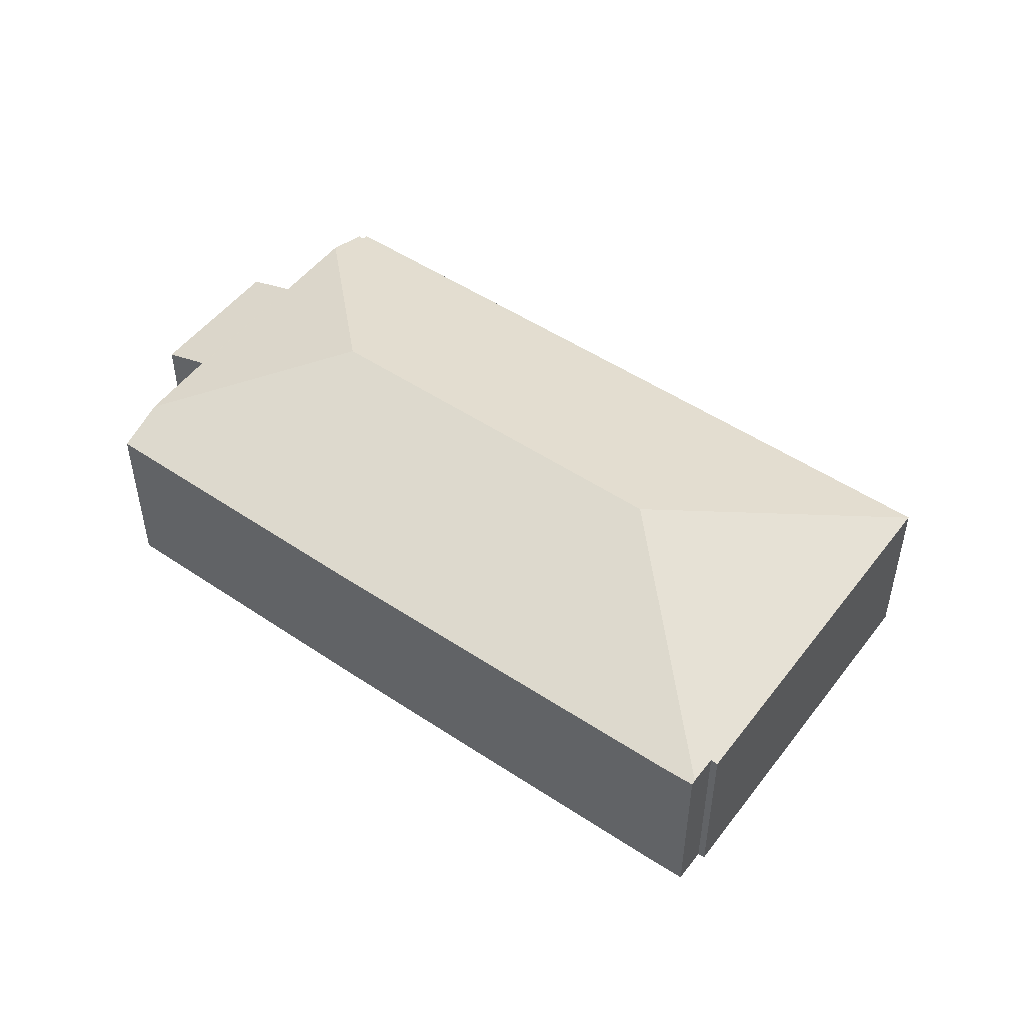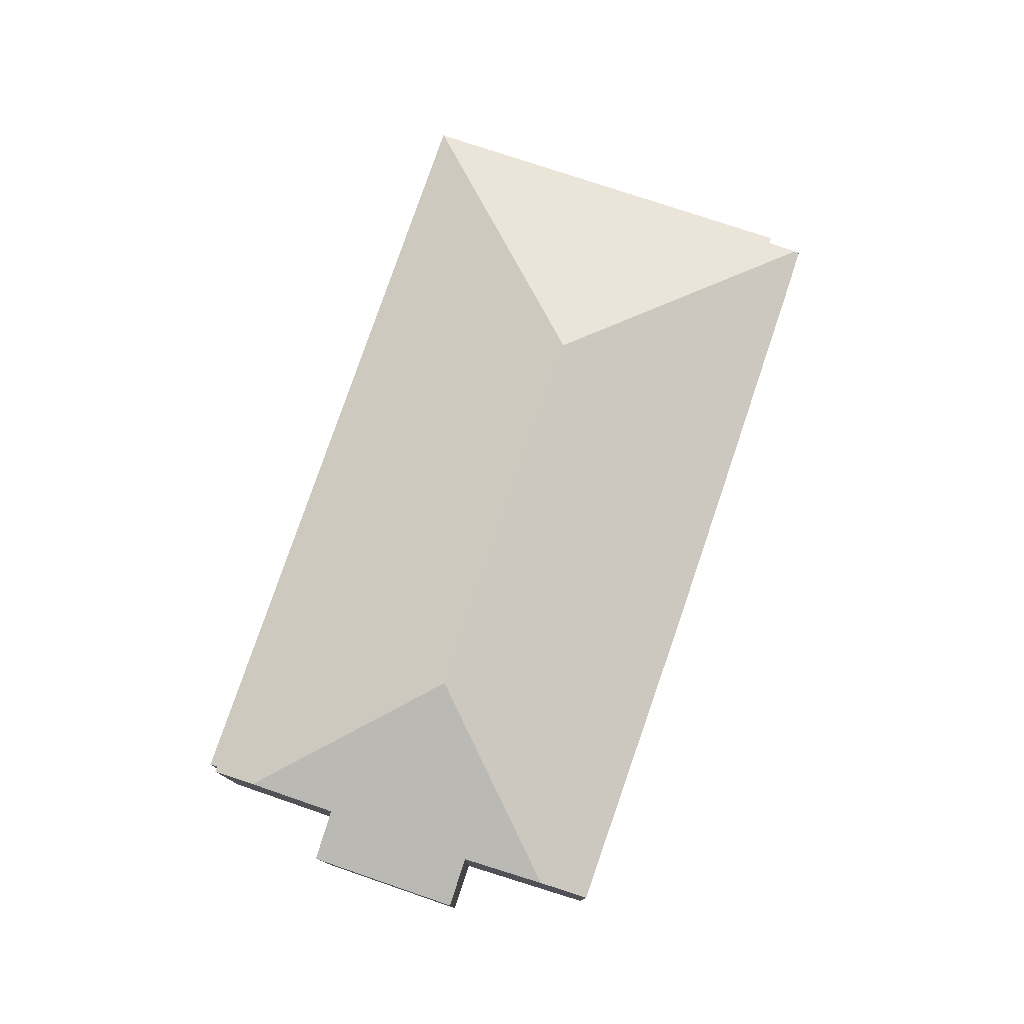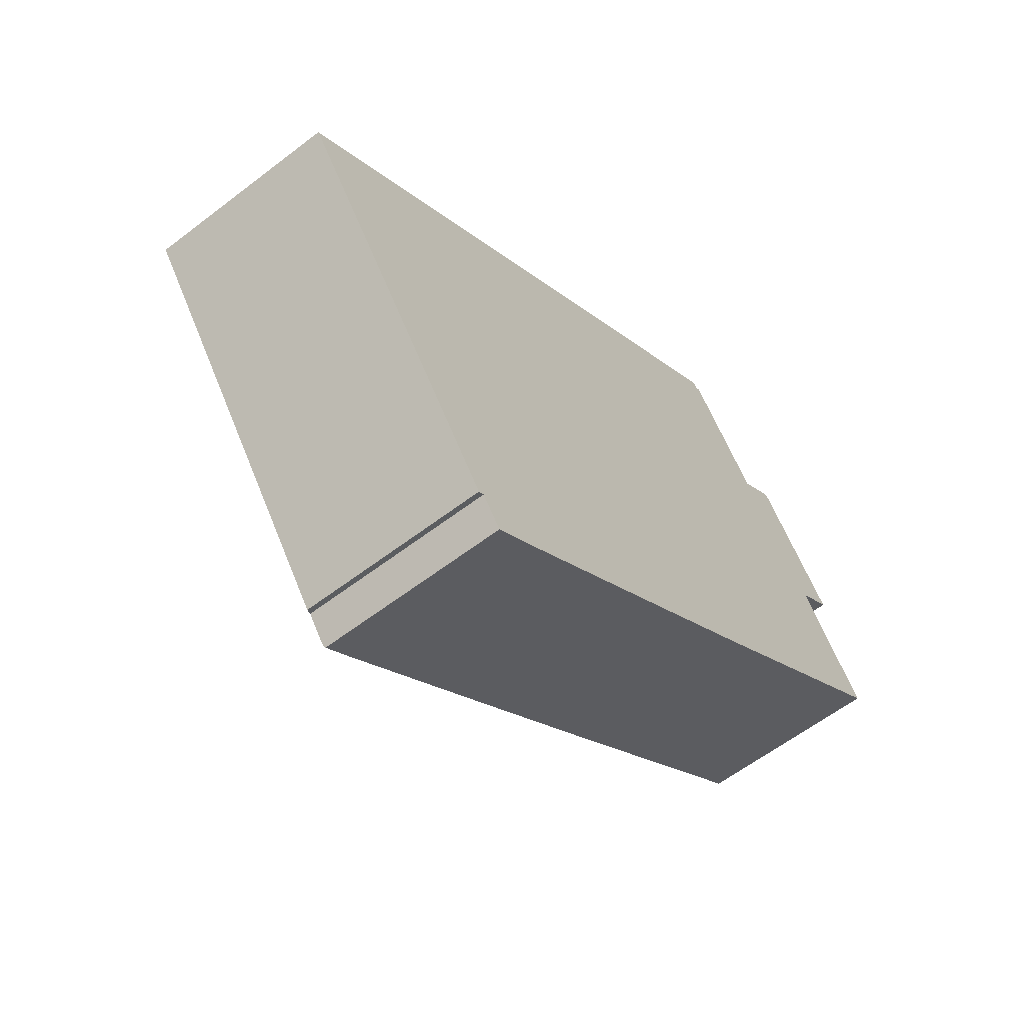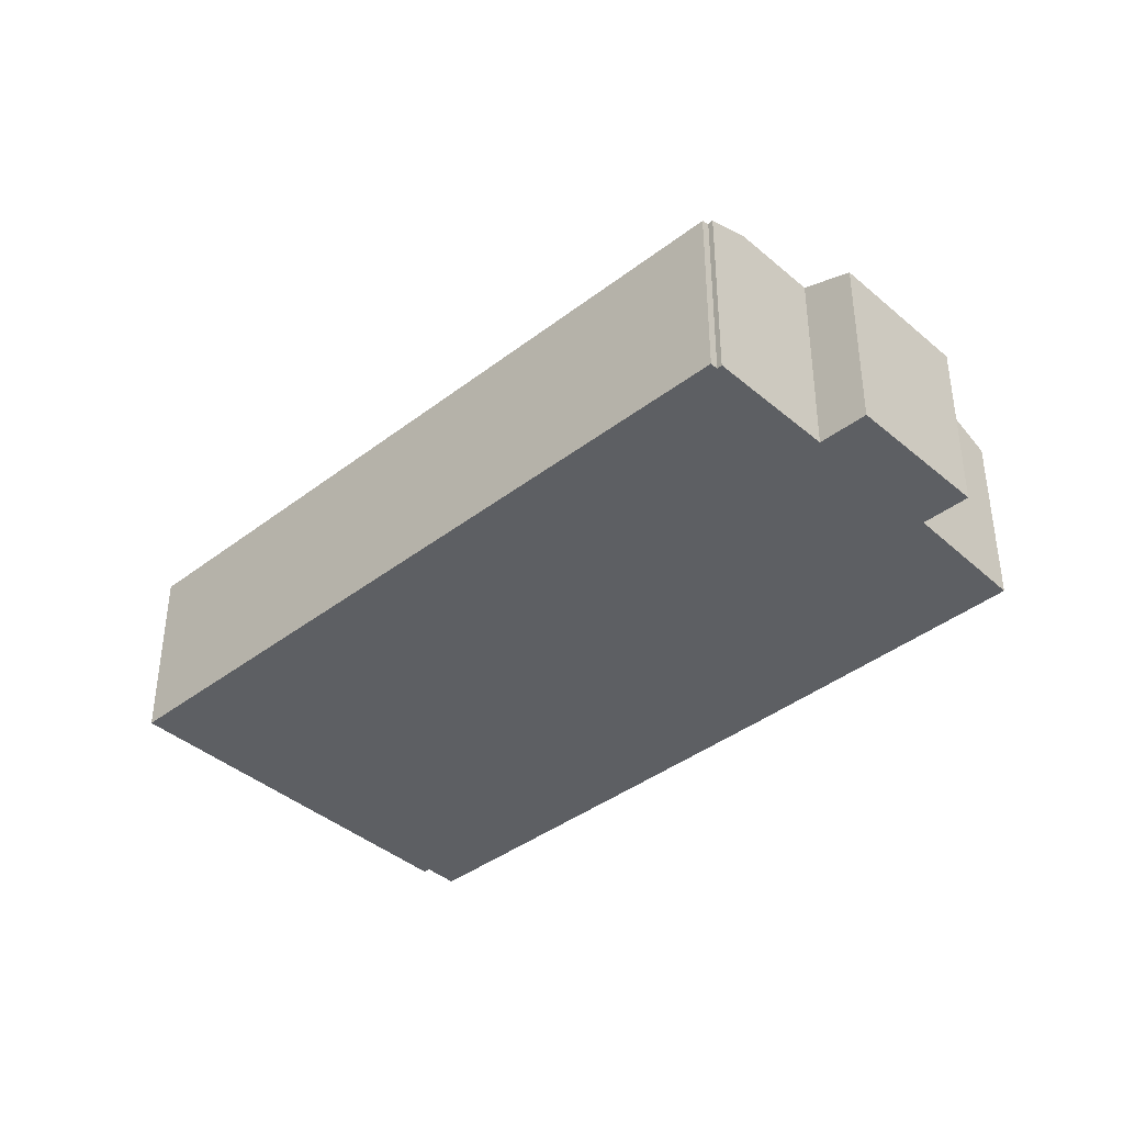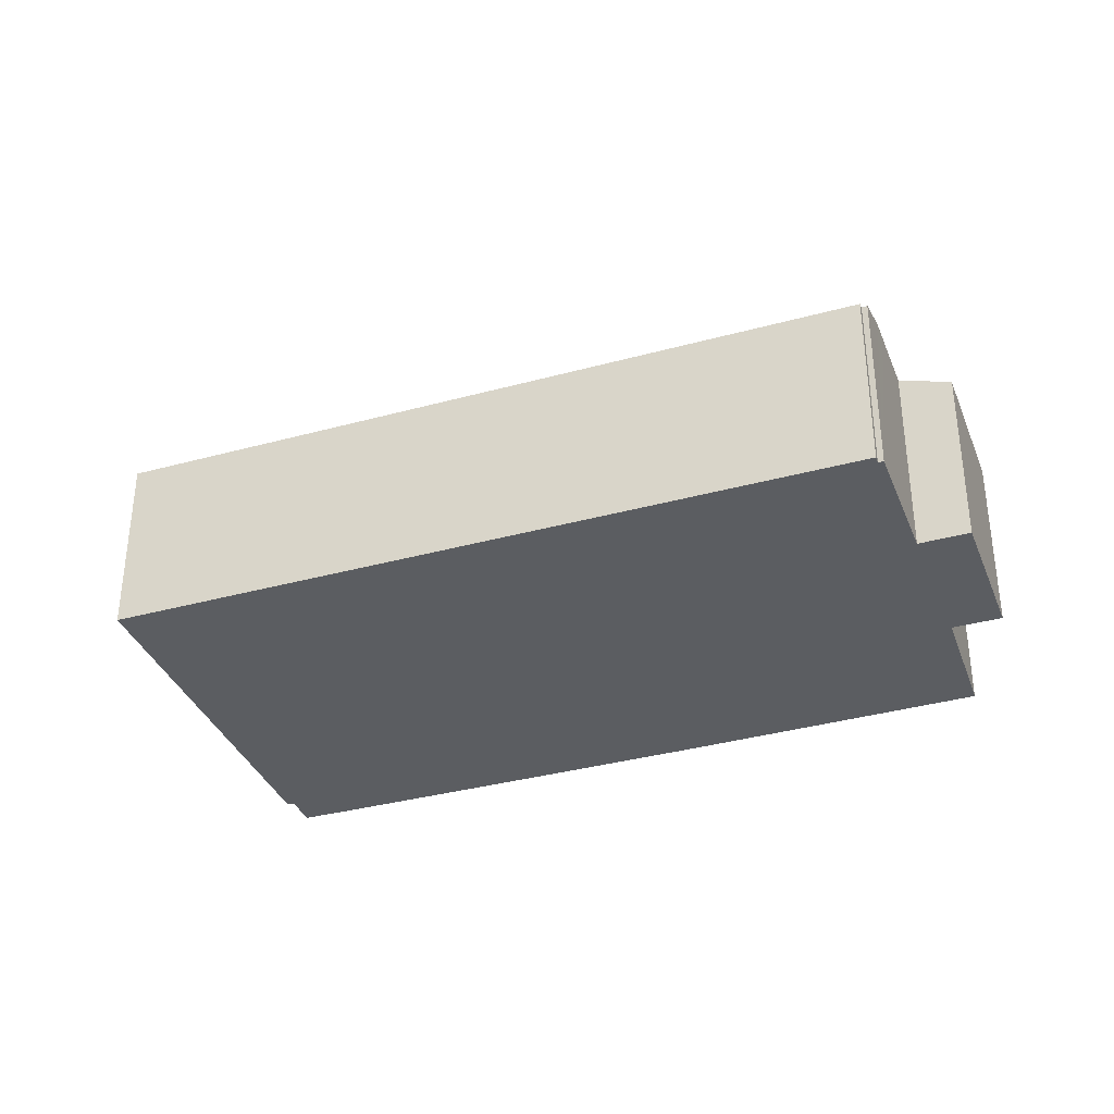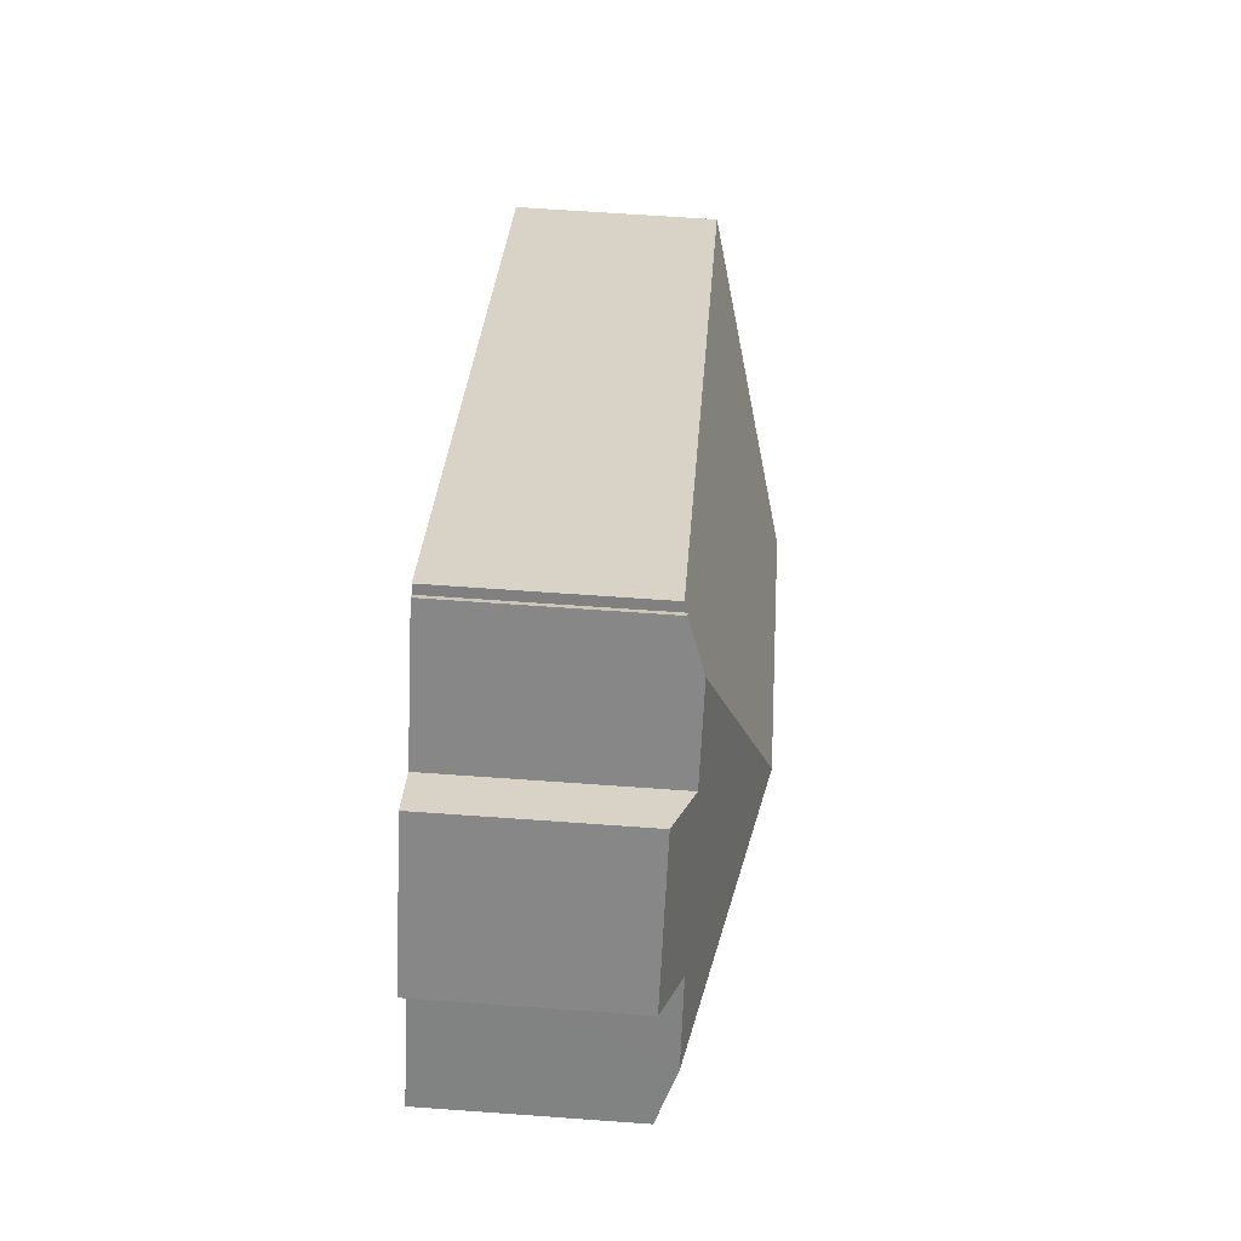
<metadata>
{"format":"obj","ext":"obj","renderer":"f3d","projection":"perspective","resolution":1024,"background":"white","views":[{"elev":50.3,"azim":179.7,"up":"+Y"},{"elev":78.2,"azim":72.3,"up":"+Y"},{"elev":-59.7,"azim":-51.7,"up":"+Z"},{"elev":-39.8,"azim":7.0,"up":"+Y"},{"elev":-35.4,"azim":-16.6,"up":"+Y"},{"elev":63.9,"azim":94.2,"up":"+Z"}]}
</metadata>
<code>
v  0 6.939 4.249e-16
v  5.253 6.943 3.896
v  0.012 6.946 -0.016
v  24.77 7.623 15.85
v  23.58 7.063 17.09
v  23.74 7.054 17.24
v  23.4 6.955 17.36
v  23.46 9.662 7.173
v  11.47 9.662 -1.75
v  31.85 6.944 9.649
v  30.29 7.583 8.497
v  28.78 6.958 13.78
v  25.27 7.621 15.18
v  26.8 7.614 13.12
v  32.13 7.606 5.861
v  31.29 7.596 7.072
v  28.39 6.96 14.3
v  9.78 7.034 -12.94
v  11.03 6.965 -12.27
v  9.883 6.976 -13.08
v  16.81 6.952 -8.019
v  18.57 6.948 -6.721
v  23.65 6.943 -2.957
v  33.24 6.969 4.275
v  32.76 7.244 4.959
v  9.098 7.032 -12.02
v  8.868 6.943 -12.16
v  23.74 -1.056e-15 17.24
v  25.27 -9.293e-16 15.18
v  26.8 -8.034e-16 13.12
v  24.77 -9.707e-16 15.85
v  28.39 -8.758e-16 14.3
v  31.85 -5.908e-16 9.649
v  28.78 -8.439e-16 13.78
v  30.29 -5.203e-16 8.497
v  33.24 -2.618e-16 4.275
v  31.29 -4.33e-16 7.072
v  32.76 -3.037e-16 4.959
v  32.13 -3.589e-16 5.861
v  23.58 -1.046e-15 17.09
v  23.4 -1.063e-15 17.36
v  0 0 0
v  5.253 -2.386e-16 3.896
v  23.65 1.811e-16 -2.957
v  18.57 4.115e-16 -6.721
v  16.81 4.91e-16 -8.019
v  11.03 7.513e-16 -12.27
v  9.883 8.01e-16 -13.08
v  9.098 7.36e-16 -12.02
v  8.868 7.445e-16 -12.16
v  9.78 7.924e-16 -12.94
v  0.012 9.797e-19 -0.016
g defaultobject
f 1 2 3
f 4 5 6
f 5 2 7
f 2 5 4
f 2 4 8
f 2 8 9
f 2 9 3
f 10 11 12
f 13 8 4
f 8 13 14
f 8 14 15
f 15 14 16
f 16 14 11
f 11 14 17
f 11 17 12
f 18 19 20
f 19 18 9
f 19 9 21
f 21 9 22
f 22 9 8
f 22 8 23
f 23 8 24
f 24 8 25
f 25 8 15
f 18 26 9
f 27 9 26
f 3 9 27
f 28 4 6
f 4 28 13
f 13 28 14
f 14 28 29
f 14 29 30
f 29 28 31
f 32 12 17
f 12 32 10
f 10 32 33
f 33 32 34
f 35 16 11
f 16 35 15
f 15 35 25
f 25 35 24
f 24 35 36
f 36 35 37
f 36 37 38
f 38 37 39
f 7 40 5
f 40 7 41
f 30 17 14
f 17 30 32
f 42 2 1
f 2 42 7
f 7 42 43
f 7 43 41
f 40 6 5
f 6 40 28
f 10 35 11
f 35 10 33
f 36 23 24
f 23 36 44
f 23 44 22
f 22 44 45
f 22 45 21
f 21 45 19
f 19 45 46
f 19 46 47
f 19 48 20
f 48 19 47
f 49 27 26
f 27 49 50
f 20 26 18
f 26 20 49
f 49 20 48
f 49 48 51
f 50 3 27
f 3 50 52
f 3 52 1
f 1 52 42
f 52 43 42
f 43 52 50
f 43 50 49
f 43 49 51
f 43 51 48
f 43 48 47
f 43 47 46
f 43 46 41
f 41 46 45
f 41 45 44
f 41 44 40
f 40 44 36
f 40 36 28
f 28 36 31
f 31 36 29
f 29 36 30
f 30 36 35
f 35 32 30
f 32 35 34
f 34 35 33

</code>
